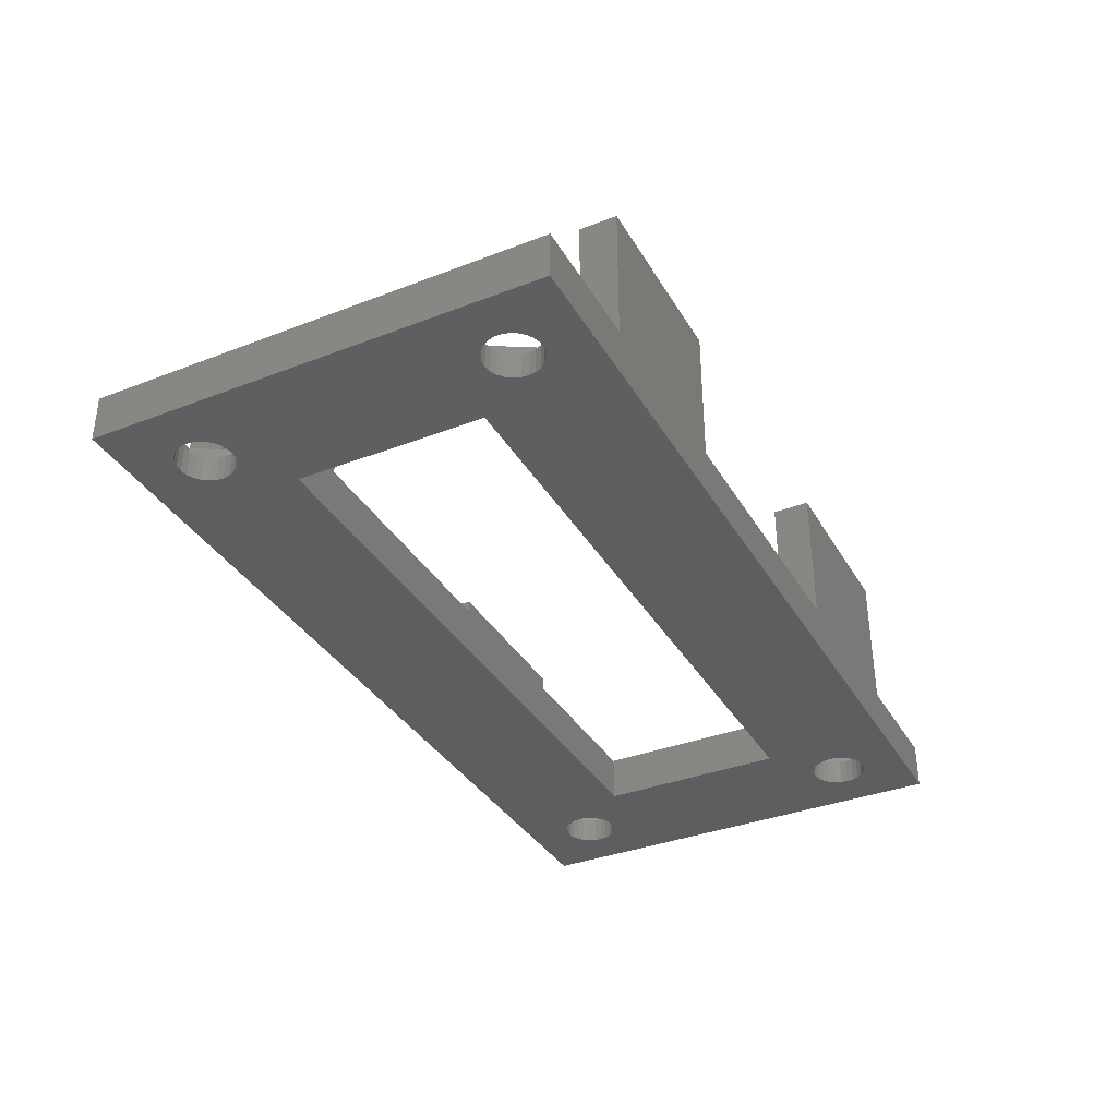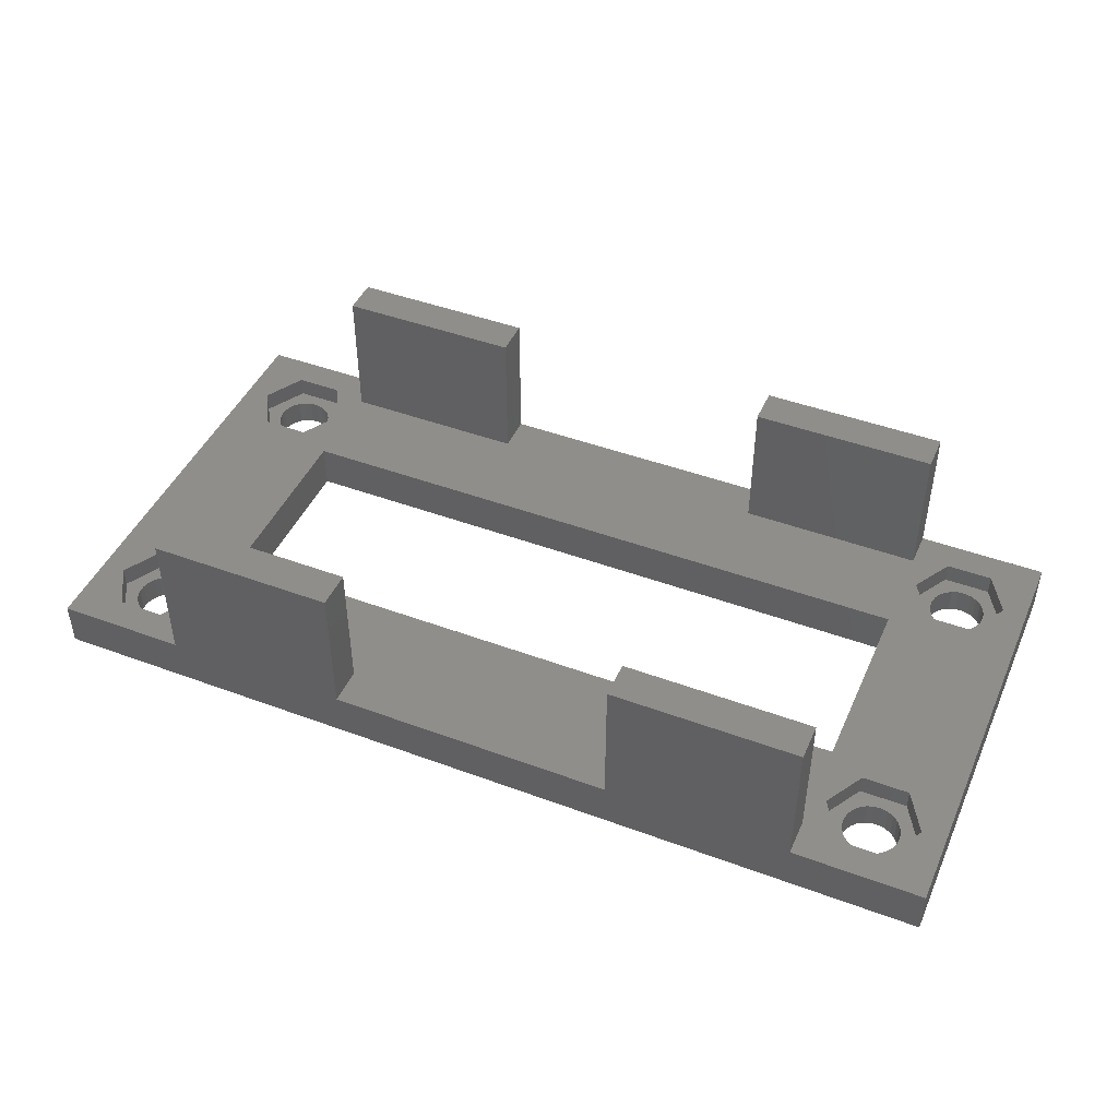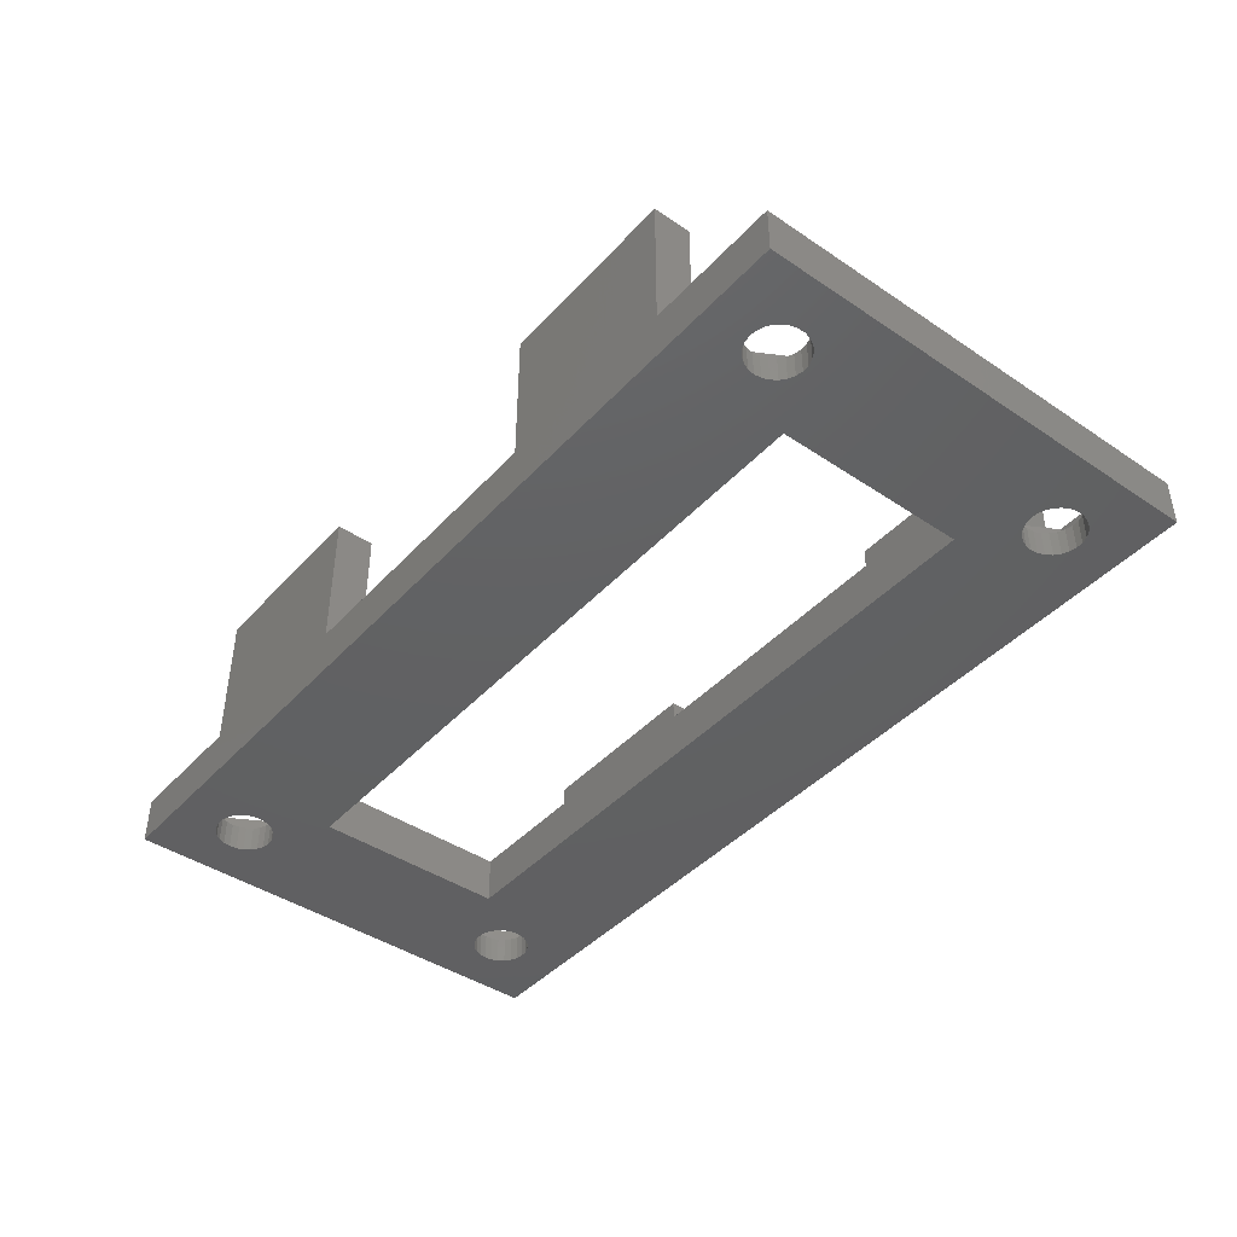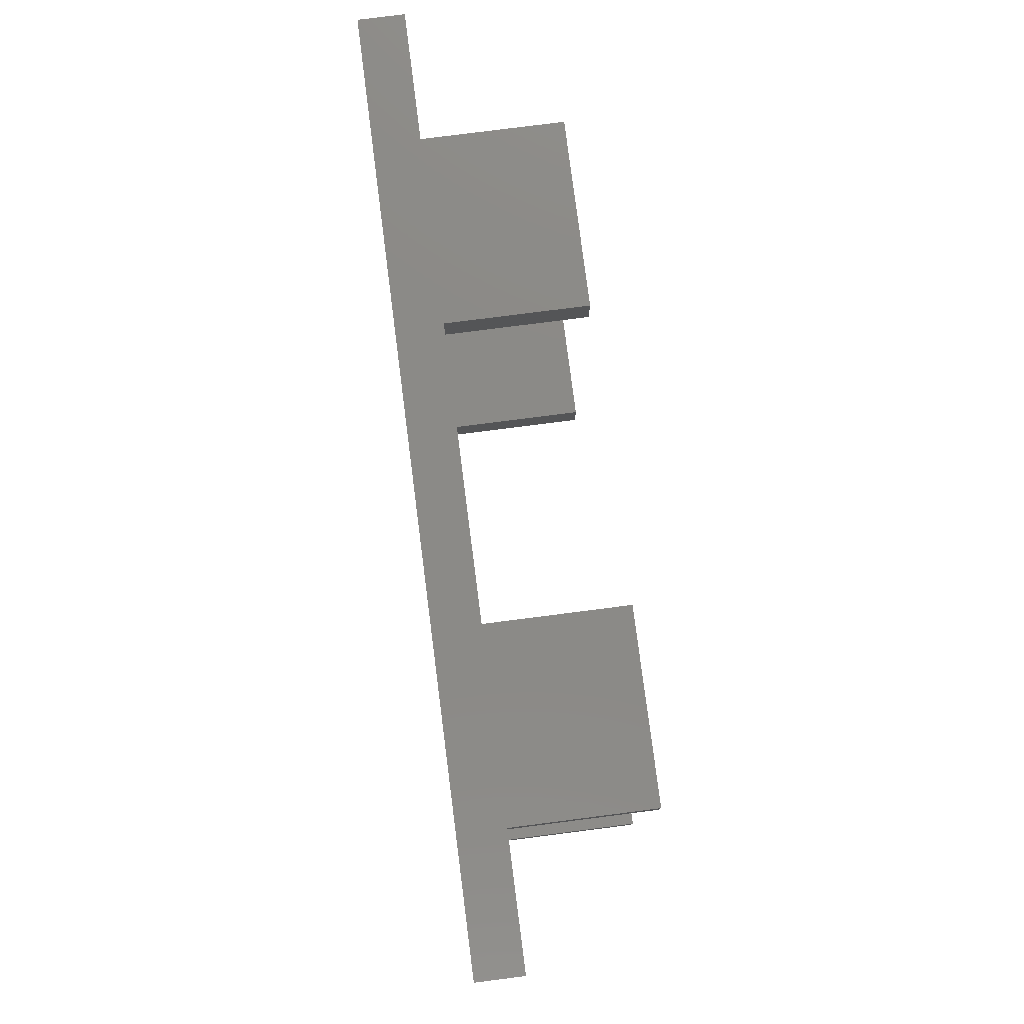
<metadata>
{"format":"stl","ext":"stl","renderer":"f3d","projection":"perspective","resolution":1024,"background":"white","views":[{"elev":-35.8,"azim":-63.1,"up":"+Z"},{"elev":45.2,"azim":23.2,"up":"+Z"},{"elev":-42.8,"azim":-128.7,"up":"+Z"},{"elev":78.9,"azim":-97.3,"up":"+Y"}]}
</metadata>
<code>
# stl→obj: 296 verts, 608 faces
v 3.3 1.8 0
v 3.253 2.173 1.4
v 3.253 2.173 0
v 3.3 1.8 1.4
v 0.3118 1.612 1.4
v 0.3118 1.988 0
v 0.3118 1.988 1.4
v 0.3118 1.612 0
v 1.519 3.273 0
v 1.894 3.297 1.4
v 1.519 3.273 1.4
v 1.894 3.297 0
v 2.604 3.066 0
v 2.893 2.827 1.4
v 2.604 3.066 1.4
v 2.893 2.827 0
v 3.114 2.523 1.4
v 3.114 2.523 0
v 2.264 3.227 0
v 2.264 3.227 1.4
v 0.5865 2.682 1.4
v 0.8439 2.956 0
v 0.8439 2.956 1.4
v 0.5865 2.682 0
v 1.161 3.157 1.4
v 1.161 3.157 0
v 2.893 0.7732 0
v 3.114 1.077 1.4
v 3.114 1.077 0
v 2.893 0.7732 1.4
v 3.253 1.427 1.4
v 3.253 1.427 0
v 0.4053 2.352 1.4
v 0.4053 2.352 0
v 2.264 0.3734 0
v 1.894 0.303 1.4
v 2.264 0.3734 1.4
v 1.894 0.303 0
v 2.604 0.5335 1.4
v 2.604 0.5335 0
v 1.161 0.4428 0
v 0.8439 0.6442 1.4
v 1.161 0.4428 1.4
v 0.8439 0.6442 0
v 1.519 0.3266 1.4
v 1.519 0.3266 0
v 0.5865 0.9183 0
v 0.5865 0.9183 1.4
v 0.4053 1.248 1.4
v 0.4053 1.248 0
v 4.309 1.8 1.4
v 3.055 3.973 2.5
v 3.055 3.973 1.4
v 4.309 1.8 2.5
v -0.7094 1.8 2.5
v 0.5453 3.973 1.4
v 0.5453 3.973 2.5
v -0.7094 1.8 1.4
v 3.055 -0.3732 1.4
v 0.5453 -0.3732 1.4
v 0.5453 -0.3732 2.5
v 3.055 -0.3732 2.5
v 45.2 1.8 0
v 45.15 2.173 1.4
v 45.15 2.173 0
v 45.2 1.8 1.4
v 42.21 1.612 1.4
v 42.21 1.988 0
v 42.21 1.988 1.4
v 42.21 1.612 0
v 43.42 3.273 0
v 43.79 3.297 1.4
v 43.42 3.273 1.4
v 43.79 3.297 0
v 44.5 3.066 0
v 44.79 2.827 1.4
v 44.5 3.066 1.4
v 44.79 2.827 0
v 45.01 2.523 1.4
v 45.01 2.523 0
v 44.16 3.227 0
v 44.16 3.227 1.4
v 42.49 2.682 1.4
v 42.74 2.956 0
v 42.74 2.956 1.4
v 42.49 2.682 0
v 43.06 3.157 1.4
v 43.06 3.157 0
v 44.79 0.7732 0
v 45.01 1.077 1.4
v 45.01 1.077 0
v 44.79 0.7732 1.4
v 45.15 1.427 1.4
v 45.15 1.427 0
v 42.31 2.352 1.4
v 42.31 2.352 0
v 44.16 0.3734 0
v 43.79 0.303 1.4
v 44.16 0.3734 1.4
v 43.79 0.303 0
v 44.5 0.5335 1.4
v 44.5 0.5335 0
v 43.06 0.4428 0
v 42.74 0.6442 1.4
v 43.06 0.4428 1.4
v 42.74 0.6442 0
v 43.42 0.3266 1.4
v 43.42 0.3266 0
v 42.49 0.9183 0
v 42.49 0.9183 1.4
v 42.31 1.248 1.4
v 42.31 1.248 0
v 46.21 1.8 1.4
v 44.95 3.973 2.5
v 44.95 3.973 1.4
v 46.21 1.8 2.5
v 41.19 1.8 2.5
v 42.45 3.973 1.4
v 42.45 3.973 2.5
v 41.19 1.8 1.4
v 44.95 -0.3732 1.4
v 42.45 -0.3732 1.4
v 42.45 -0.3732 2.5
v 44.95 -0.3732 2.5
v 45.2 18.5 0
v 45.15 18.87 1.4
v 45.15 18.87 0
v 45.2 18.5 1.4
v 42.21 18.31 1.4
v 42.21 18.69 0
v 42.21 18.69 1.4
v 42.21 18.31 0
v 43.42 19.97 0
v 43.79 20 1.4
v 43.42 19.97 1.4
v 43.79 20 0
v 44.5 19.77 0
v 44.79 19.53 1.4
v 44.5 19.77 1.4
v 44.79 19.53 0
v 45.01 19.22 1.4
v 45.01 19.22 0
v 44.16 19.93 0
v 44.16 19.93 1.4
v 42.49 19.38 1.4
v 42.74 19.66 0
v 42.74 19.66 1.4
v 42.49 19.38 0
v 43.06 19.86 1.4
v 43.06 19.86 0
v 44.79 17.47 0
v 45.01 17.78 1.4
v 45.01 17.78 0
v 44.79 17.47 1.4
v 45.15 18.13 1.4
v 45.15 18.13 0
v 42.31 19.05 1.4
v 42.31 19.05 0
v 44.16 17.07 0
v 43.79 17 1.4
v 44.16 17.07 1.4
v 43.79 17 0
v 44.5 17.23 1.4
v 44.5 17.23 0
v 43.06 17.14 0
v 42.74 17.34 1.4
v 43.06 17.14 1.4
v 42.74 17.34 0
v 43.42 17.03 1.4
v 43.42 17.03 0
v 42.49 17.62 0
v 42.49 17.62 1.4
v 42.31 17.95 1.4
v 42.31 17.95 0
v 46.21 18.5 1.4
v 44.95 20.67 2.5
v 44.95 20.67 1.4
v 46.21 18.5 2.5
v 41.19 18.5 2.5
v 42.45 20.67 1.4
v 42.45 20.67 2.5
v 41.19 18.5 1.4
v 44.95 16.33 1.4
v 42.45 16.33 1.4
v 42.45 16.33 2.5
v 44.95 16.33 2.5
v 3.3 18.5 0
v 3.253 18.87 1.4
v 3.253 18.87 0
v 3.3 18.5 1.4
v 0.3118 18.31 1.4
v 0.3118 18.69 0
v 0.3118 18.69 1.4
v 0.3118 18.31 0
v 1.519 19.97 0
v 1.894 20 1.4
v 1.519 19.97 1.4
v 1.894 20 0
v 2.604 19.77 0
v 2.893 19.53 1.4
v 2.604 19.77 1.4
v 2.893 19.53 0
v 3.114 19.22 1.4
v 3.114 19.22 0
v 2.264 19.93 0
v 2.264 19.93 1.4
v 0.5865 19.38 1.4
v 0.8439 19.66 0
v 0.8439 19.66 1.4
v 0.5865 19.38 0
v 1.161 19.86 1.4
v 1.161 19.86 0
v 2.893 17.47 0
v 3.114 17.78 1.4
v 3.114 17.78 0
v 2.893 17.47 1.4
v 3.253 18.13 1.4
v 3.253 18.13 0
v 0.4053 19.05 1.4
v 0.4053 19.05 0
v 2.264 17.07 0
v 1.894 17 1.4
v 2.264 17.07 1.4
v 1.894 17 0
v 2.604 17.23 1.4
v 2.604 17.23 0
v 1.161 17.14 0
v 0.8439 17.34 1.4
v 1.161 17.14 1.4
v 0.8439 17.34 0
v 1.519 17.03 1.4
v 1.519 17.03 0
v 0.5865 17.62 0
v 0.5865 17.62 1.4
v 0.4053 17.95 1.4
v 0.4053 17.95 0
v 4.309 18.5 1.4
v 3.055 20.67 2.5
v 3.055 20.67 1.4
v 4.309 18.5 2.5
v -0.7094 18.5 2.5
v 0.5453 20.67 1.4
v 0.5453 20.67 2.5
v -0.7094 18.5 1.4
v 3.055 16.33 1.4
v 0.5453 16.33 1.4
v 0.5453 16.33 2.5
v 3.055 16.33 2.5
v -2 -2 0
v -2 22.3 2.5
v -2 22.3 0
v -2 -2 2.5
v 30.5 22.3 2.5
v 15 22.3 2.5
v 30.5 20.3 2.5
v 40.5 5 2.5
v 30.5 0 2.5
v 40.5 0 2.5
v 15 0 2.5
v 30.5 -2 2.5
v 5 5 2.5
v 5 0 2.5
v 40.5 15.3 2.5
v 40.5 20.3 2.5
v 15 20.3 2.5
v 5 15.3 2.5
v 5 20.3 2.5
v 5 22.3 2.5
v 15 -2 2.5
v 5 -2 2.5
v 47.5 22.3 2.5
v 47.5 -2 2.5
v 40.5 22.3 2.5
v 40.5 -2 2.5
v 47.5 22.3 0
v 47.5 -2 0
v 5 5 0
v 5 15.3 0
v 40.5 5 0
v 40.5 15.3 0
v 15 -2 10
v 5 -2 10
v 40.5 -2 10
v 30.5 -2 10
v 30.5 22.3 10
v 40.5 22.3 10
v 5 22.3 10
v 15 22.3 10
v 5 0 10
v 15 0 10
v 30.5 0 10
v 40.5 0 10
v 30.5 20.3 10
v 40.5 20.3 10
v 5 20.3 10
v 15 20.3 10
f 1 2 3
f 2 1 4
f 5 6 7
f 6 5 8
f 9 10 11
f 10 9 12
f 13 14 15
f 14 13 16
f 3 17 18
f 17 3 2
f 19 15 20
f 15 19 13
f 21 22 23
f 22 21 24
f 22 25 23
f 25 22 26
f 27 28 29
f 28 27 30
f 29 31 32
f 31 29 28
f 18 14 16
f 14 18 17
f 12 20 10
f 20 12 19
f 33 24 21
f 24 33 34
f 7 34 33
f 34 7 6
f 26 11 25
f 11 26 9
f 32 4 1
f 4 32 31
f 35 36 37
f 36 35 38
f 27 39 30
f 39 27 40
f 41 42 43
f 42 41 44
f 38 45 36
f 45 38 46
f 42 47 48
f 47 42 44
f 49 8 5
f 8 49 50
f 40 37 39
f 37 40 35
f 46 43 45
f 43 46 41
f 48 50 49
f 50 48 47
f 51 52 53
f 52 51 54
f 55 56 57
f 56 55 58
f 56 52 57
f 52 56 53
f 51 2 4
f 51 17 2
f 53 17 51
f 53 14 17
f 53 15 14
f 53 20 15
f 53 10 20
f 56 10 53
f 10 56 11
f 11 56 25
f 56 23 25
f 56 21 23
f 58 21 56
f 21 58 33
f 7 58 5
f 33 58 7
f 31 51 4
f 28 51 31
f 28 59 51
f 30 59 28
f 39 59 30
f 37 59 39
f 36 59 37
f 60 36 45
f 60 45 43
f 36 60 59
f 42 60 43
f 48 60 42
f 58 48 49
f 58 49 5
f 48 58 60
f 59 61 62
f 61 59 60
f 61 58 55
f 58 61 60
f 59 54 51
f 54 59 62
f 63 64 65
f 64 63 66
f 67 68 69
f 68 67 70
f 71 72 73
f 72 71 74
f 75 76 77
f 76 75 78
f 65 79 80
f 79 65 64
f 81 77 82
f 77 81 75
f 83 84 85
f 84 83 86
f 84 87 85
f 87 84 88
f 89 90 91
f 90 89 92
f 91 93 94
f 93 91 90
f 80 76 78
f 76 80 79
f 74 82 72
f 82 74 81
f 95 86 83
f 86 95 96
f 69 96 95
f 96 69 68
f 88 73 87
f 73 88 71
f 94 66 63
f 66 94 93
f 97 98 99
f 98 97 100
f 89 101 92
f 101 89 102
f 103 104 105
f 104 103 106
f 100 107 98
f 107 100 108
f 104 109 110
f 109 104 106
f 111 70 67
f 70 111 112
f 102 99 101
f 99 102 97
f 108 105 107
f 105 108 103
f 110 112 111
f 112 110 109
f 113 114 115
f 114 113 116
f 117 118 119
f 118 117 120
f 118 114 119
f 114 118 115
f 113 64 66
f 113 79 64
f 115 79 113
f 115 76 79
f 115 77 76
f 115 82 77
f 115 72 82
f 118 72 115
f 72 118 73
f 73 118 87
f 118 85 87
f 118 83 85
f 120 83 118
f 83 120 95
f 69 120 67
f 95 120 69
f 93 113 66
f 90 113 93
f 90 121 113
f 92 121 90
f 101 121 92
f 99 121 101
f 98 121 99
f 122 98 107
f 122 107 105
f 98 122 121
f 104 122 105
f 110 122 104
f 120 110 111
f 120 111 67
f 110 120 122
f 121 123 124
f 123 121 122
f 123 120 117
f 120 123 122
f 121 116 113
f 116 121 124
f 125 126 127
f 126 125 128
f 129 130 131
f 130 129 132
f 133 134 135
f 134 133 136
f 137 138 139
f 138 137 140
f 127 141 142
f 141 127 126
f 143 139 144
f 139 143 137
f 145 146 147
f 146 145 148
f 146 149 147
f 149 146 150
f 151 152 153
f 152 151 154
f 153 155 156
f 155 153 152
f 142 138 140
f 138 142 141
f 136 144 134
f 144 136 143
f 157 148 145
f 148 157 158
f 131 158 157
f 158 131 130
f 150 135 149
f 135 150 133
f 156 128 125
f 128 156 155
f 159 160 161
f 160 159 162
f 151 163 154
f 163 151 164
f 165 166 167
f 166 165 168
f 162 169 160
f 169 162 170
f 166 171 172
f 171 166 168
f 173 132 129
f 132 173 174
f 164 161 163
f 161 164 159
f 170 167 169
f 167 170 165
f 172 174 173
f 174 172 171
f 175 176 177
f 176 175 178
f 179 180 181
f 180 179 182
f 180 176 181
f 176 180 177
f 175 126 128
f 175 141 126
f 177 141 175
f 177 138 141
f 177 139 138
f 177 144 139
f 177 134 144
f 180 134 177
f 134 180 135
f 135 180 149
f 180 147 149
f 180 145 147
f 182 145 180
f 145 182 157
f 131 182 129
f 157 182 131
f 155 175 128
f 152 175 155
f 152 183 175
f 154 183 152
f 163 183 154
f 161 183 163
f 160 183 161
f 184 160 169
f 184 169 167
f 160 184 183
f 166 184 167
f 172 184 166
f 182 172 173
f 182 173 129
f 172 182 184
f 183 185 186
f 185 183 184
f 185 182 179
f 182 185 184
f 183 178 175
f 178 183 186
f 187 188 189
f 188 187 190
f 191 192 193
f 192 191 194
f 195 196 197
f 196 195 198
f 199 200 201
f 200 199 202
f 189 203 204
f 203 189 188
f 205 201 206
f 201 205 199
f 207 208 209
f 208 207 210
f 208 211 209
f 211 208 212
f 213 214 215
f 214 213 216
f 215 217 218
f 217 215 214
f 204 200 202
f 200 204 203
f 198 206 196
f 206 198 205
f 219 210 207
f 210 219 220
f 193 220 219
f 220 193 192
f 212 197 211
f 197 212 195
f 218 190 187
f 190 218 217
f 221 222 223
f 222 221 224
f 213 225 216
f 225 213 226
f 227 228 229
f 228 227 230
f 224 231 222
f 231 224 232
f 228 233 234
f 233 228 230
f 235 194 191
f 194 235 236
f 226 223 225
f 223 226 221
f 232 229 231
f 229 232 227
f 234 236 235
f 236 234 233
f 237 238 239
f 238 237 240
f 241 242 243
f 242 241 244
f 242 238 243
f 238 242 239
f 237 188 190
f 237 203 188
f 239 203 237
f 239 200 203
f 239 201 200
f 239 206 201
f 239 196 206
f 242 196 239
f 196 242 197
f 197 242 211
f 242 209 211
f 242 207 209
f 244 207 242
f 207 244 219
f 193 244 191
f 219 244 193
f 217 237 190
f 214 237 217
f 214 245 237
f 216 245 214
f 225 245 216
f 223 245 225
f 222 245 223
f 246 222 231
f 246 231 229
f 222 246 245
f 228 246 229
f 234 246 228
f 244 234 235
f 244 235 191
f 234 244 246
f 245 247 248
f 247 245 246
f 247 244 241
f 244 247 246
f 245 240 237
f 240 245 248
f 249 250 251
f 250 249 252
f 253 254 255
f 256 257 258
f 257 259 260
f 256 259 257
f 261 259 256
f 259 261 262
f 255 263 264
f 265 255 254
f 255 265 263
f 266 265 267
f 265 266 263
f 266 247 261
f 261 52 54
f 57 261 247
f 261 57 52
f 241 57 247
f 57 241 55
f 238 267 268
f 267 240 266
f 248 266 240
f 247 266 248
f 261 54 262
f 267 238 240
f 268 243 238
f 241 250 55
f 243 250 241
f 250 243 268
f 260 259 269
f 62 262 54
f 262 62 270
f 61 270 62
f 61 252 270
f 55 252 61
f 252 55 250
f 186 116 178
f 186 114 116
f 263 186 185
f 186 263 114
f 263 185 179
f 256 114 263
f 271 178 272
f 271 176 178
f 273 176 271
f 181 264 179
f 264 181 273
f 176 273 181
f 116 272 178
f 124 272 116
f 274 124 123
f 263 179 264
f 114 256 119
f 119 256 117
f 258 117 256
f 258 123 117
f 274 123 258
f 124 274 272
f 272 275 271
f 275 272 276
f 16 277 18
f 278 218 187
f 13 277 16
f 278 215 218
f 19 277 13
f 278 213 215
f 12 277 19
f 278 226 213
f 9 277 12
f 278 221 226
f 277 9 278
f 278 224 221
f 232 278 9
f 278 232 224
f 26 232 9
f 26 227 232
f 22 227 26
f 22 230 227
f 24 230 22
f 24 233 230
f 34 233 24
f 34 236 233
f 249 34 6
f 34 249 236
f 276 80 275
f 275 156 125
f 153 275 80
f 275 153 156
f 78 153 80
f 78 151 153
f 75 151 78
f 75 164 151
f 81 164 75
f 81 159 164
f 74 159 81
f 74 162 159
f 279 74 71
f 74 279 162
f 279 71 88
f 280 162 279
f 279 88 84
f 162 280 170
f 279 84 86
f 170 280 165
f 279 86 96
f 165 280 168
f 279 96 68
f 168 280 171
f 65 276 63
f 276 94 63
f 276 91 94
f 276 89 91
f 276 102 89
f 276 97 102
f 276 100 97
f 276 108 100
f 276 103 108
f 279 68 70
f 171 280 174
f 174 280 132
f 112 279 70
f 112 277 279
f 29 112 109
f 27 109 106
f 40 106 103
f 40 103 276
f 3 277 1
f 112 32 277
f 277 32 1
f 112 29 32
f 109 27 29
f 106 40 27
f 249 40 276
f 40 249 35
f 249 6 8
f 251 236 249
f 236 251 194
f 50 249 8
f 47 249 50
f 44 249 47
f 41 249 44
f 46 249 41
f 38 249 46
f 35 249 38
f 80 276 65
f 127 275 125
f 142 275 127
f 140 275 142
f 137 275 140
f 143 275 137
f 136 275 143
f 133 275 136
f 150 275 133
f 132 280 130
f 280 158 130
f 278 158 280
f 189 158 278
f 204 158 189
f 158 204 148
f 202 148 204
f 18 277 3
f 189 278 187
f 148 202 146
f 199 146 202
f 146 199 150
f 150 199 275
f 251 199 205
f 251 205 198
f 199 251 275
f 195 251 198
f 212 251 195
f 208 251 212
f 210 251 208
f 220 251 210
f 192 251 220
f 194 251 192
f 249 270 252
f 270 249 269
f 269 249 260
f 276 260 249
f 260 276 274
f 274 276 272
f 270 281 282
f 281 270 269
f 260 283 284
f 283 260 274
f 275 273 271
f 273 275 253
f 253 275 254
f 251 254 275
f 254 251 268
f 268 251 250
f 273 285 286
f 285 273 253
f 254 287 288
f 287 254 268
f 261 278 266
f 278 261 277
f 279 263 280
f 263 279 256
f 278 263 266
f 263 278 280
f 279 261 256
f 261 279 277
f 270 289 262
f 289 270 282
f 289 281 290
f 281 289 282
f 281 259 290
f 259 281 269
f 259 289 290
f 289 259 262
f 260 291 257
f 291 260 284
f 291 283 292
f 283 291 284
f 283 258 292
f 258 283 274
f 258 291 292
f 291 258 257
f 255 285 253
f 285 255 293
f 285 294 286
f 294 285 293
f 294 273 286
f 273 294 264
f 255 294 293
f 294 255 264
f 267 287 268
f 287 267 295
f 287 296 288
f 296 287 295
f 296 254 288
f 254 296 265
f 267 296 295
f 296 267 265

</code>
